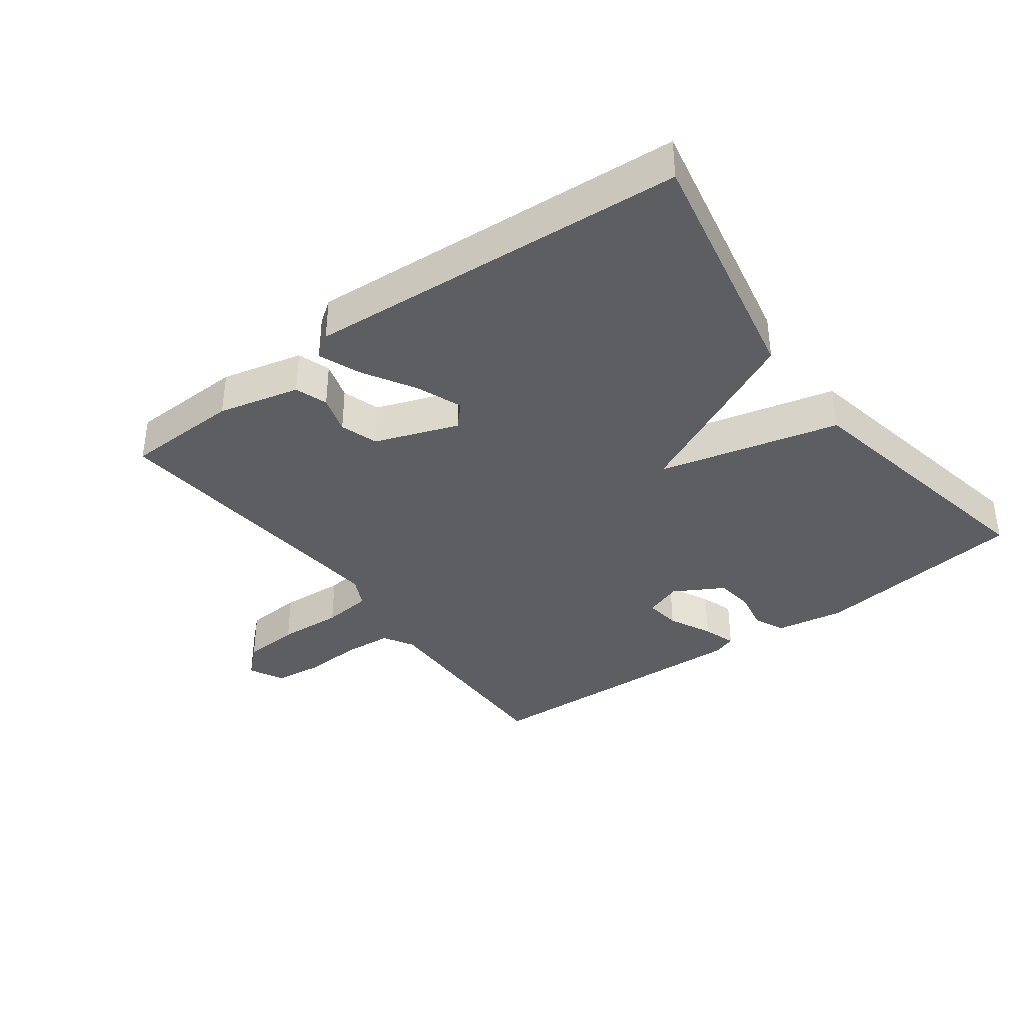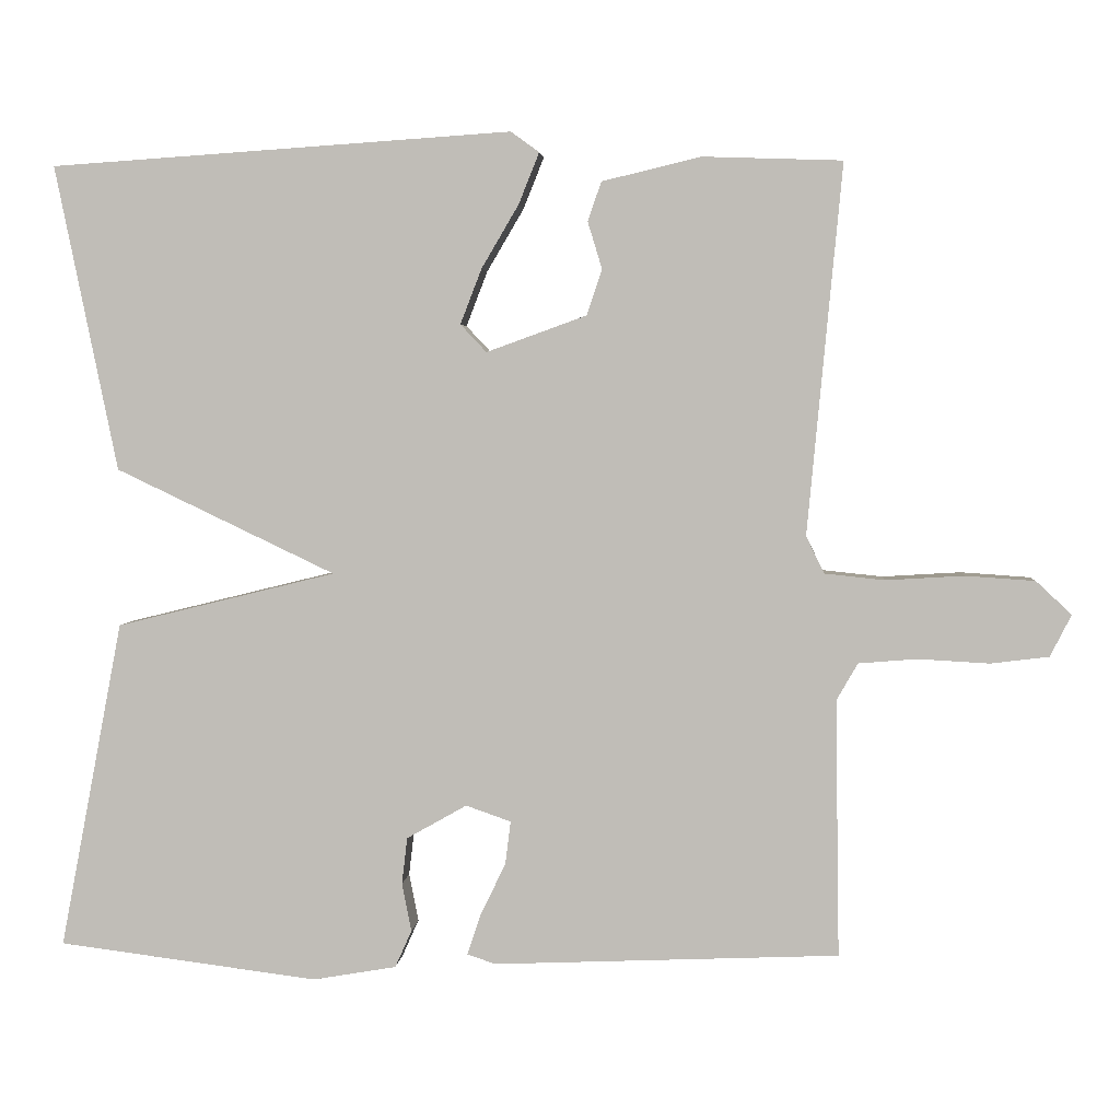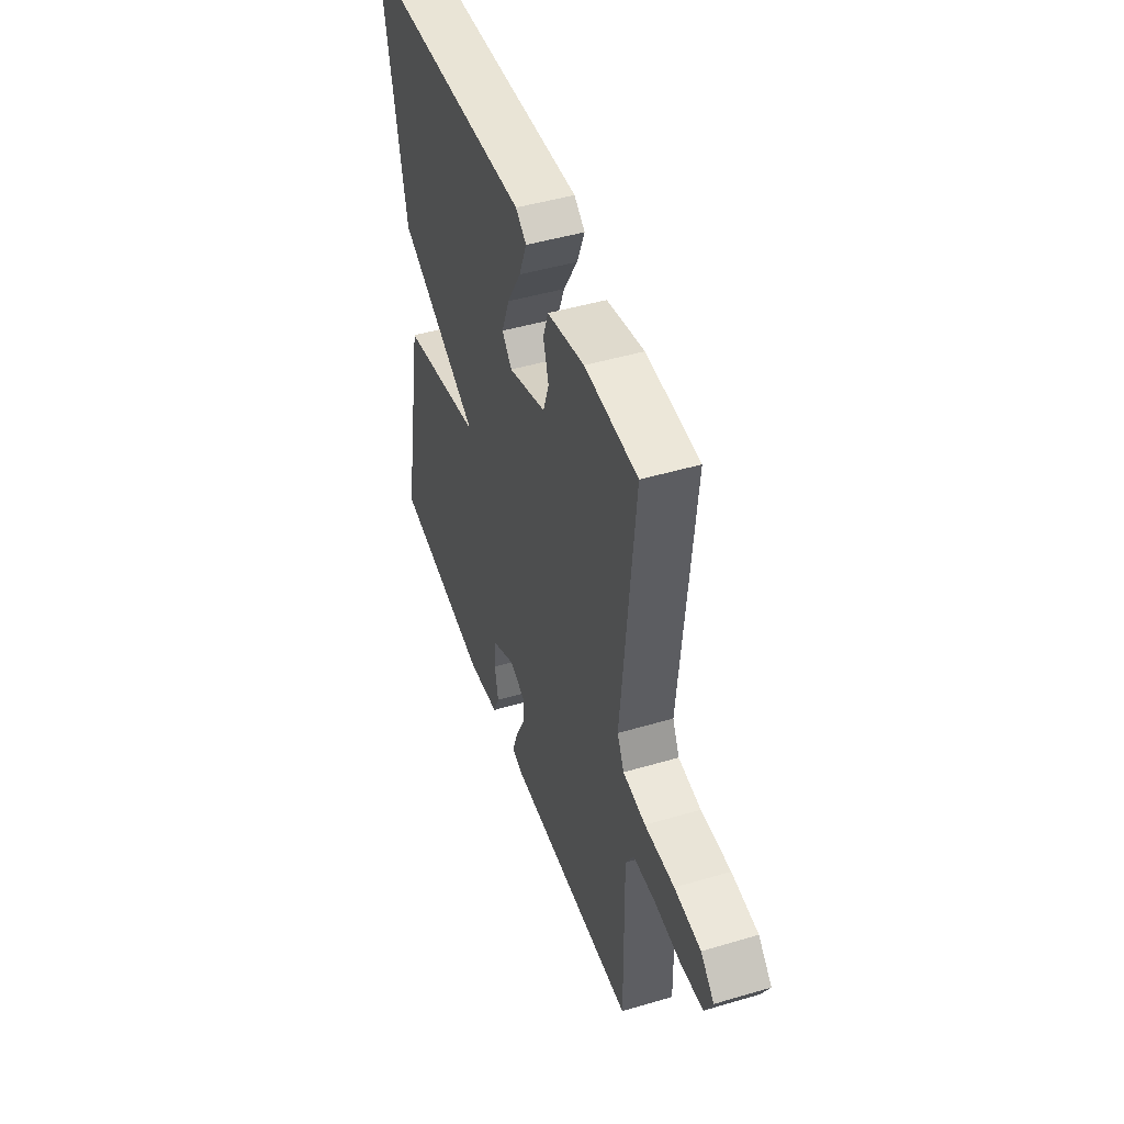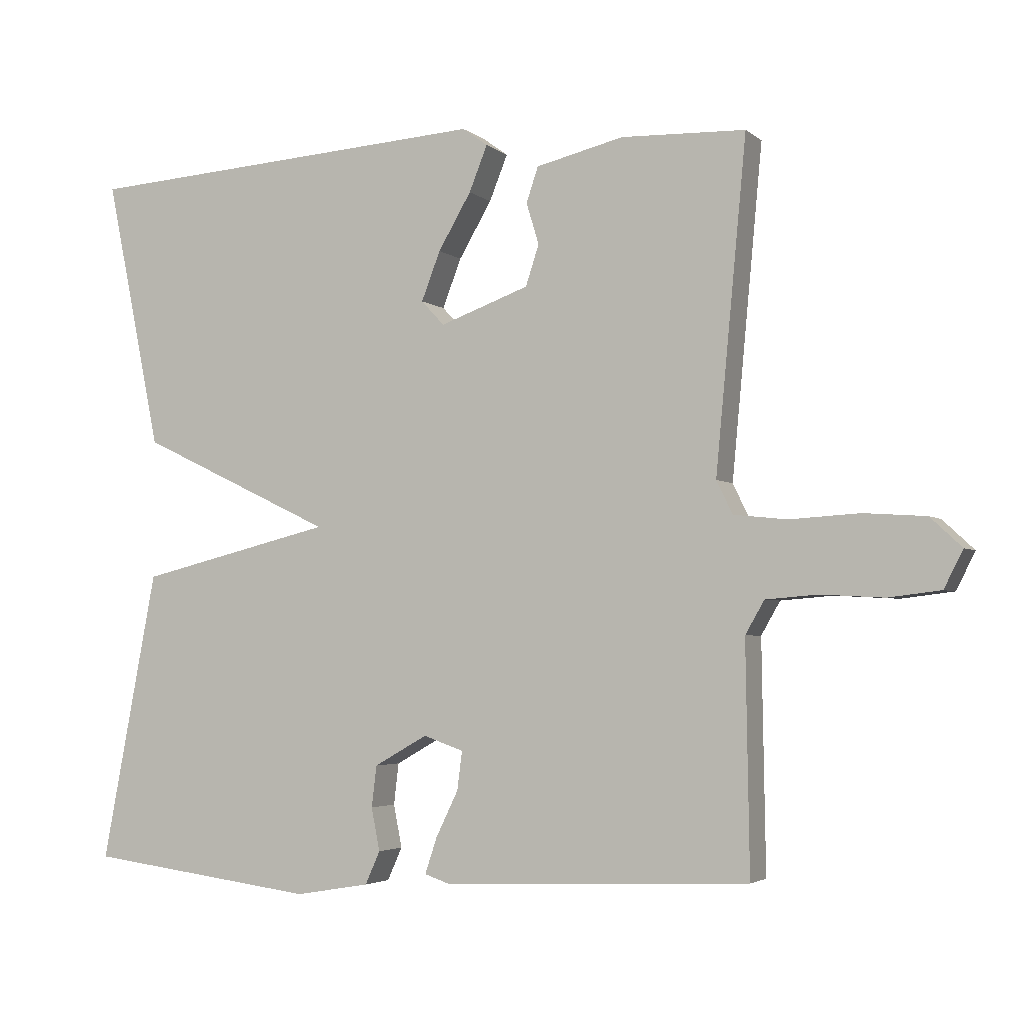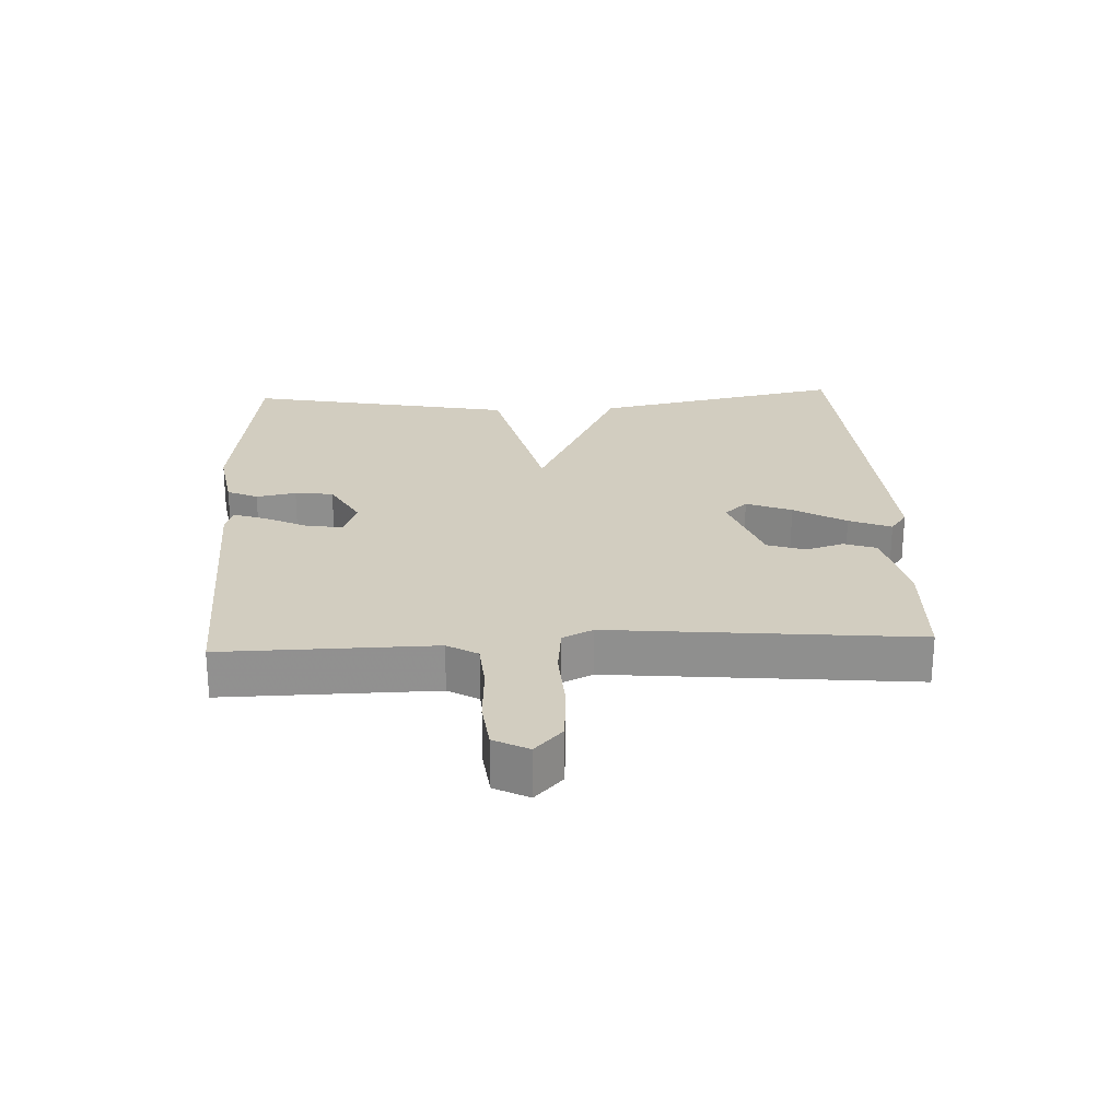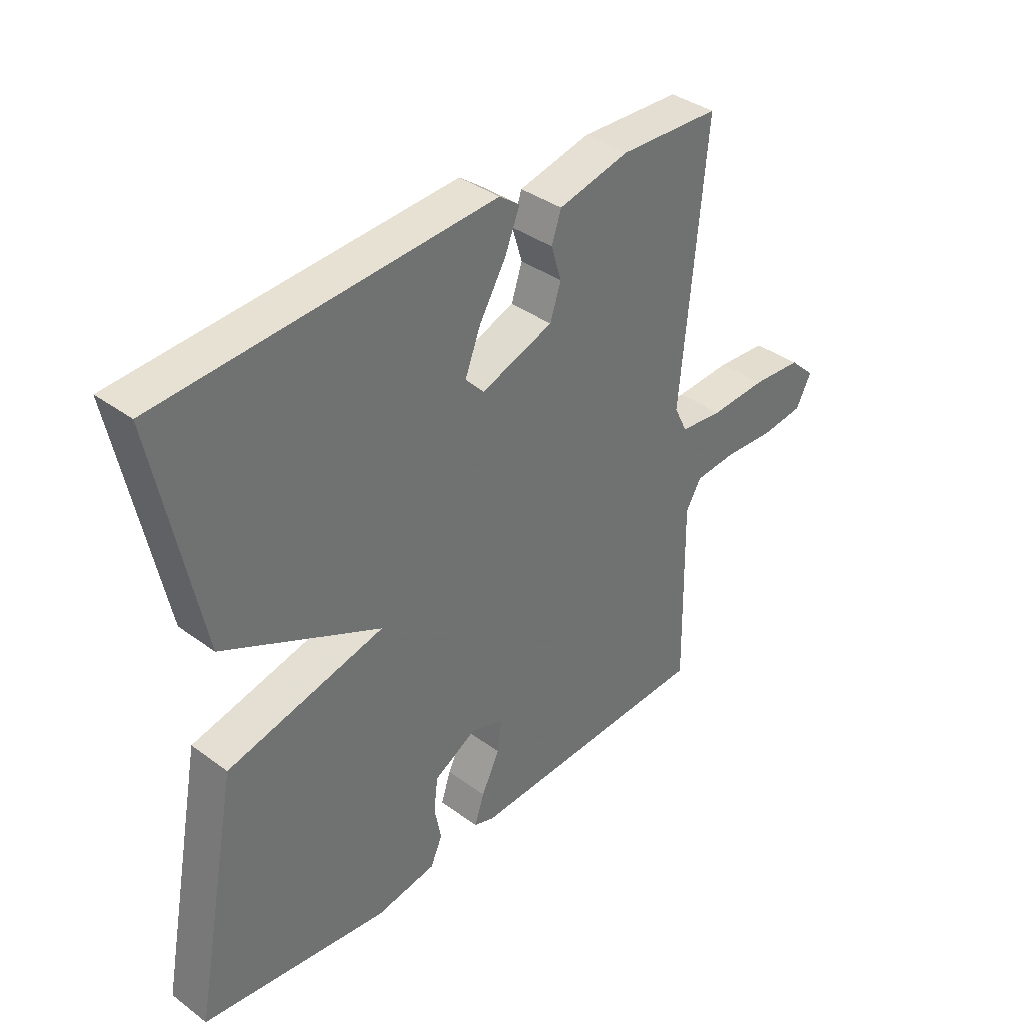
<metadata>
{"format":"obj","ext":"obj","renderer":"f3d","projection":"perspective","resolution":1024,"background":"white","views":[{"elev":-37.4,"azim":36.5,"up":"+Y"},{"elev":3.4,"azim":-175.7,"up":"+Z"},{"elev":47.1,"azim":-108.5,"up":"+Z"},{"elev":-3.4,"azim":-156.3,"up":"+Z"},{"elev":24.5,"azim":-92.6,"up":"+Y"},{"elev":37.2,"azim":133.4,"up":"+Z"}]}
</metadata>
<code>
v -0.5 0.07 -0.5
v -0.495 0.07 -0.175
v -0.522 0.07 -0.128
v -0.596 0.07 -0.122
v -0.686 0.07 -0.127
v -0.76 0.07 -0.118
v -0.787 0.07 -0.065
v -0.742 0.07 -0.023
v -0.654 0.07 -0.017
v -0.555 0.07 -0.023
v -0.479 0.07 -0.015
v -0.456 0.07 0.032
v -0.5 0.07 0.5
v -0.323 0.07 0.506
v -0.198 0.07 0.476
v -0.181 0.07 0.426
v -0.199 0.07 0.367
v -0.18 0.07 0.309
v -0.053 0.07 0.263
v -0.02 0.07 0.298
v -0.047 0.07 0.368
v -0.094 0.07 0.448
v -0.12 0.07 0.513
v -0.084 0.07 0.539
v 0.5 0.07 0.5
v 0.421 0.07 0.114
v 0.144 0.07 -0.018
v 0.421 0.07 -0.086
v 0.5 0.07 -0.5
v 0.172 0.07 -0.542
v 0.066 0.07 -0.524
v 0.045 0.07 -0.477
v 0.057 0.07 -0.416
v 0.05 0.07 -0.357
v -0.026 0.07 -0.314
v -0.083 0.07 -0.334
v -0.076 0.07 -0.389
v -0.044 0.07 -0.455
v -0.027 0.07 -0.506
v -0.063 0.07 -0.518
v -0.5 0 -0.5
v -0.495 0 -0.175
v -0.522 0 -0.128
v -0.596 0 -0.122
v -0.686 0 -0.127
v -0.76 0 -0.118
v -0.787 0 -0.065
v -0.742 0 -0.023
v -0.654 0 -0.017
v -0.555 0 -0.023
v -0.479 0 -0.015
v -0.456 0 0.032
v -0.5 0 0.5
v -0.323 0 0.506
v -0.198 0 0.476
v -0.181 0 0.426
v -0.199 0 0.367
v -0.18 0 0.309
v -0.053 0 0.263
v -0.02 0 0.298
v -0.047 0 0.368
v -0.094 0 0.448
v -0.12 0 0.513
v -0.084 0 0.539
v 0.5 0 0.5
v 0.421 0 0.114
v 0.144 0 -0.018
v 0.421 0 -0.086
v 0.5 0 -0.5
v 0.172 0 -0.542
v 0.066 0 -0.524
v 0.045 0 -0.477
v 0.057 0 -0.416
v 0.05 0 -0.357
v -0.026 0 -0.314
v -0.083 0 -0.334
v -0.076 0 -0.389
v -0.044 0 -0.455
v -0.027 0 -0.506
v -0.063 0 -0.518
f 40 1 2
f 39 40 2
f 38 39 2
f 37 38 2
f 36 37 2 3
f 35 36 3
f 31 32 33
f 30 31 33
f 29 30 33
f 28 29 33
f 27 28 33
f 27 33 34
f 24 25 26 27
f 21 22 23 24
f 20 21 24 27
f 27 34 35
f 20 27 35
f 19 20 35
f 15 16 17
f 14 15 17
f 13 14 17
f 12 13 17
f 11 12 17 18
f 8 9 10
f 7 8 10
f 6 7 10
f 5 6 10
f 4 5 10
f 3 4 10 11
f 18 19 35
f 11 18 35
f 3 11 35
f 42 41 80
f 42 80 79
f 42 79 78
f 42 78 77
f 43 42 77 76
f 43 76 75
f 73 72 71
f 73 71 70
f 73 70 69
f 73 69 68
f 73 68 67
f 74 73 67
f 67 66 65 64
f 64 63 62 61
f 67 64 61 60
f 75 74 67
f 75 67 60
f 75 60 59
f 57 56 55
f 57 55 54
f 57 54 53
f 57 53 52
f 58 57 52 51
f 50 49 48
f 50 48 47
f 50 47 46
f 50 46 45
f 50 45 44
f 51 50 44 43
f 75 59 58
f 75 58 51
f 75 51 43
f 1 41 42 2
f 2 42 43 3
f 3 43 44 4
f 4 44 45 5
f 5 45 46 6
f 6 46 47 7
f 7 47 48 8
f 8 48 49 9
f 9 49 50 10
f 10 50 51 11
f 11 51 52 12
f 12 52 53 13
f 13 53 54 14
f 14 54 55 15
f 15 55 56 16
f 16 56 57 17
f 17 57 58 18
f 18 58 59 19
f 19 59 60 20
f 20 60 61 21
f 21 61 62 22
f 22 62 63 23
f 23 63 64 24
f 24 64 65 25
f 25 65 66 26
f 26 66 67 27
f 27 67 68 28
f 28 68 69 29
f 29 69 70 30
f 30 70 71 31
f 31 71 72 32
f 32 72 73 33
f 33 73 74 34
f 34 74 75 35
f 35 75 76 36
f 36 76 77 37
f 37 77 78 38
f 38 78 79 39
f 39 79 80 40
f 40 80 41 1

</code>
